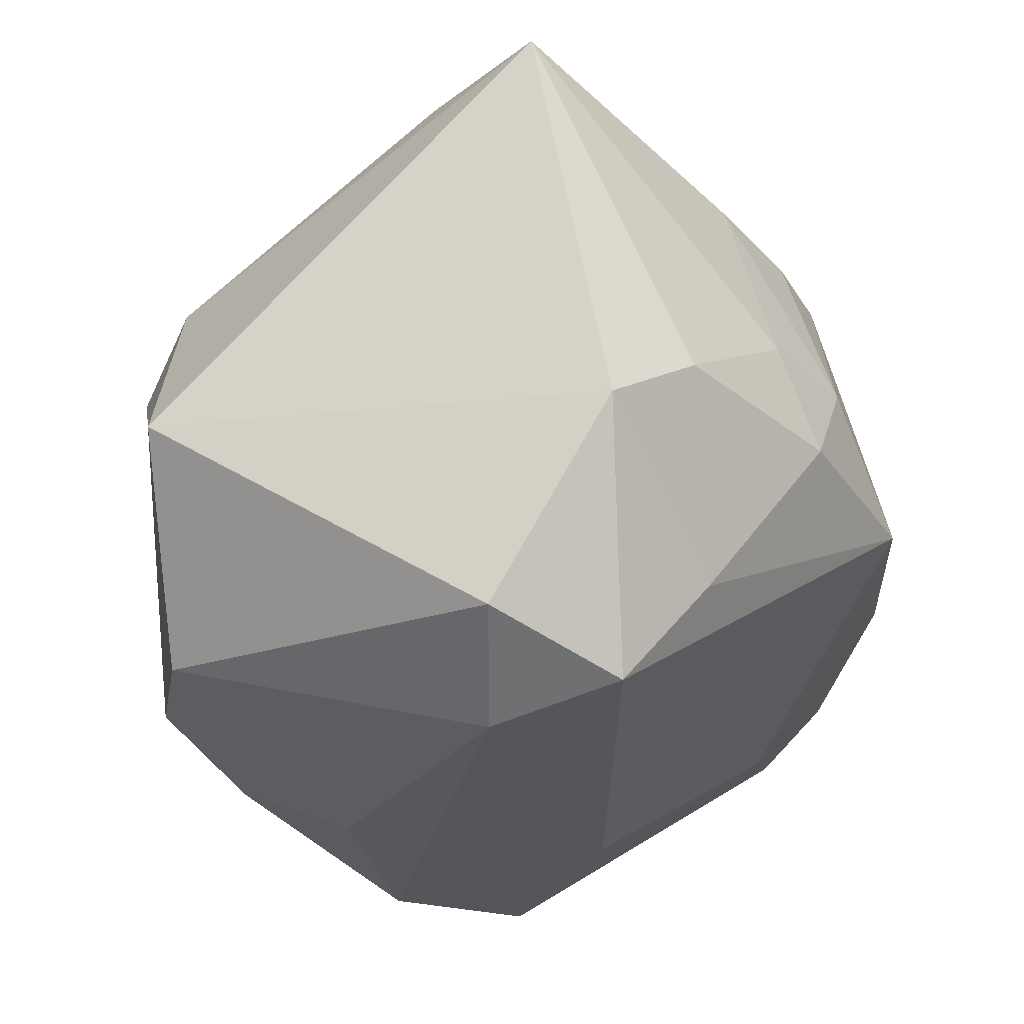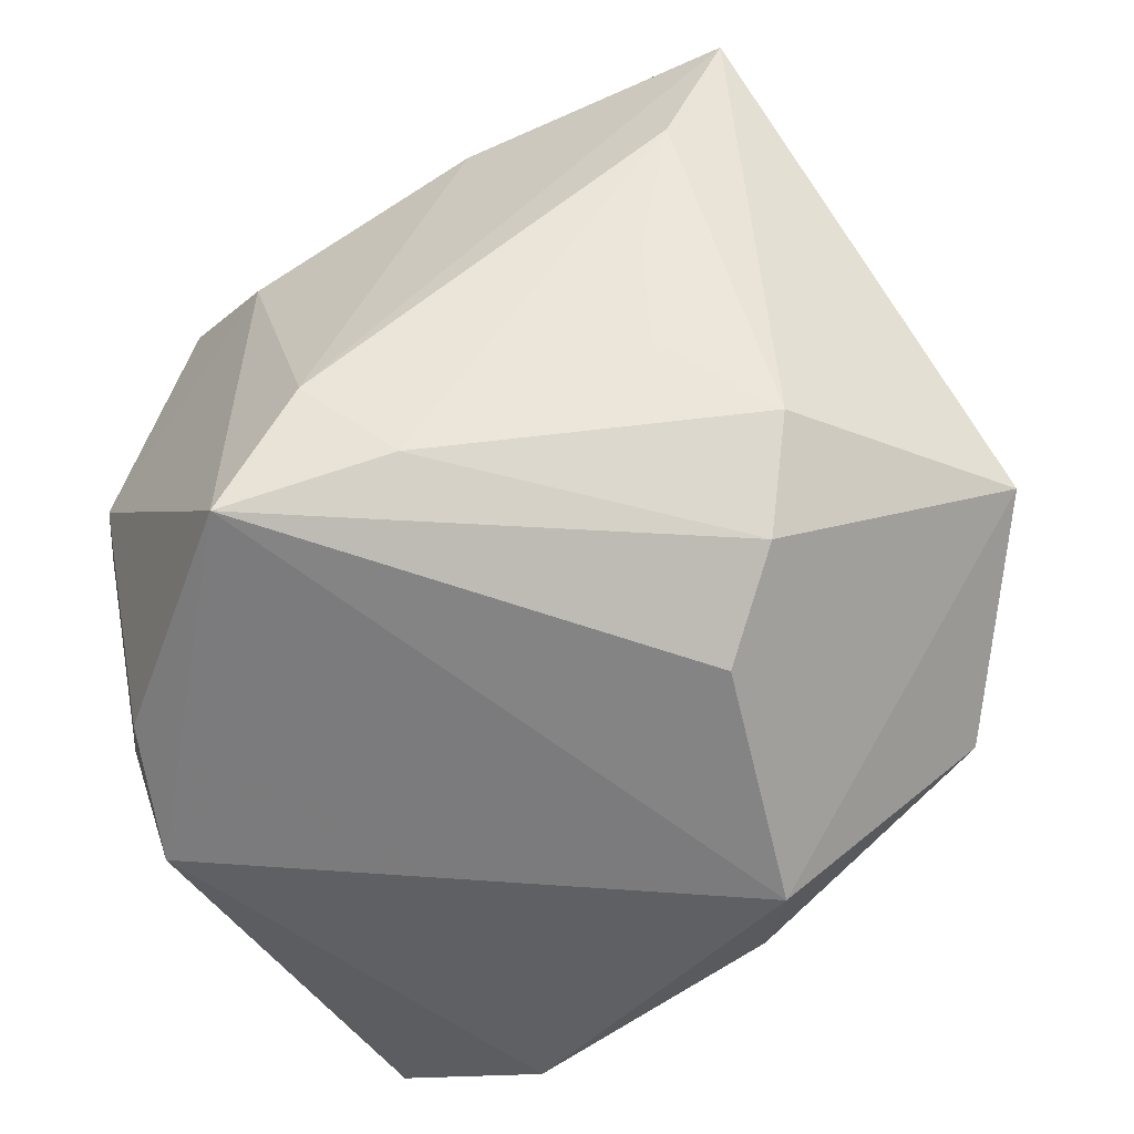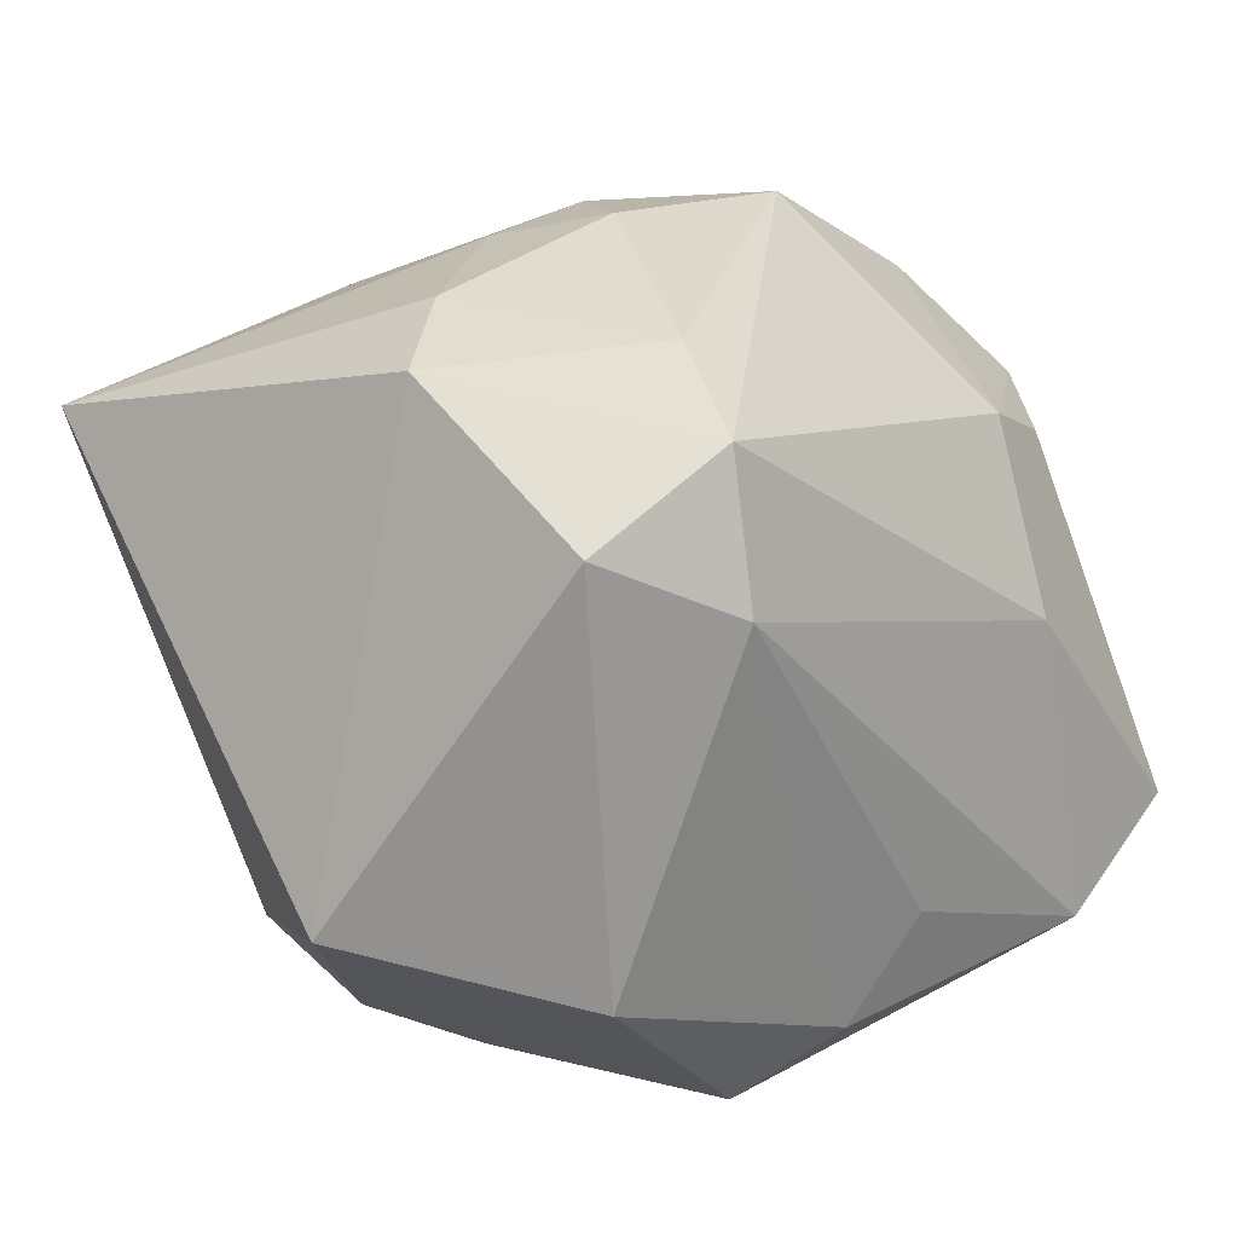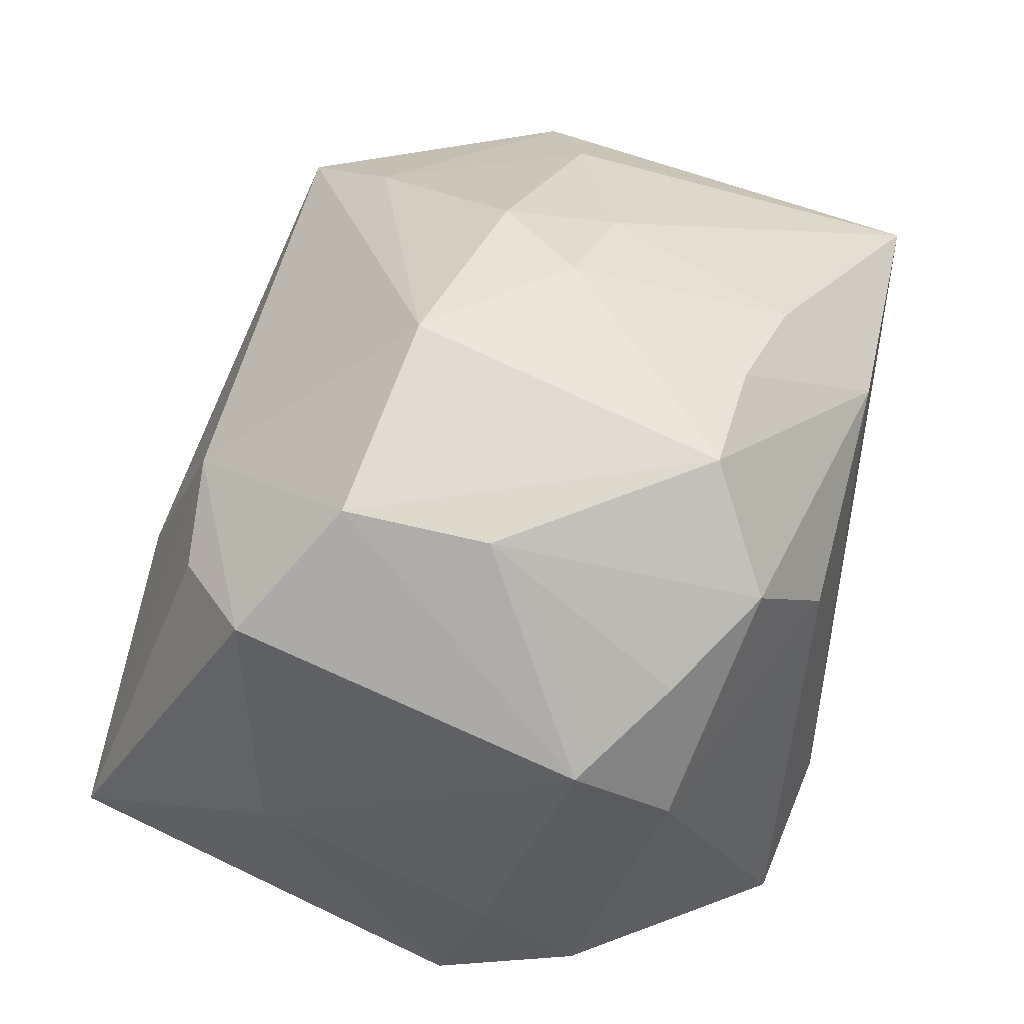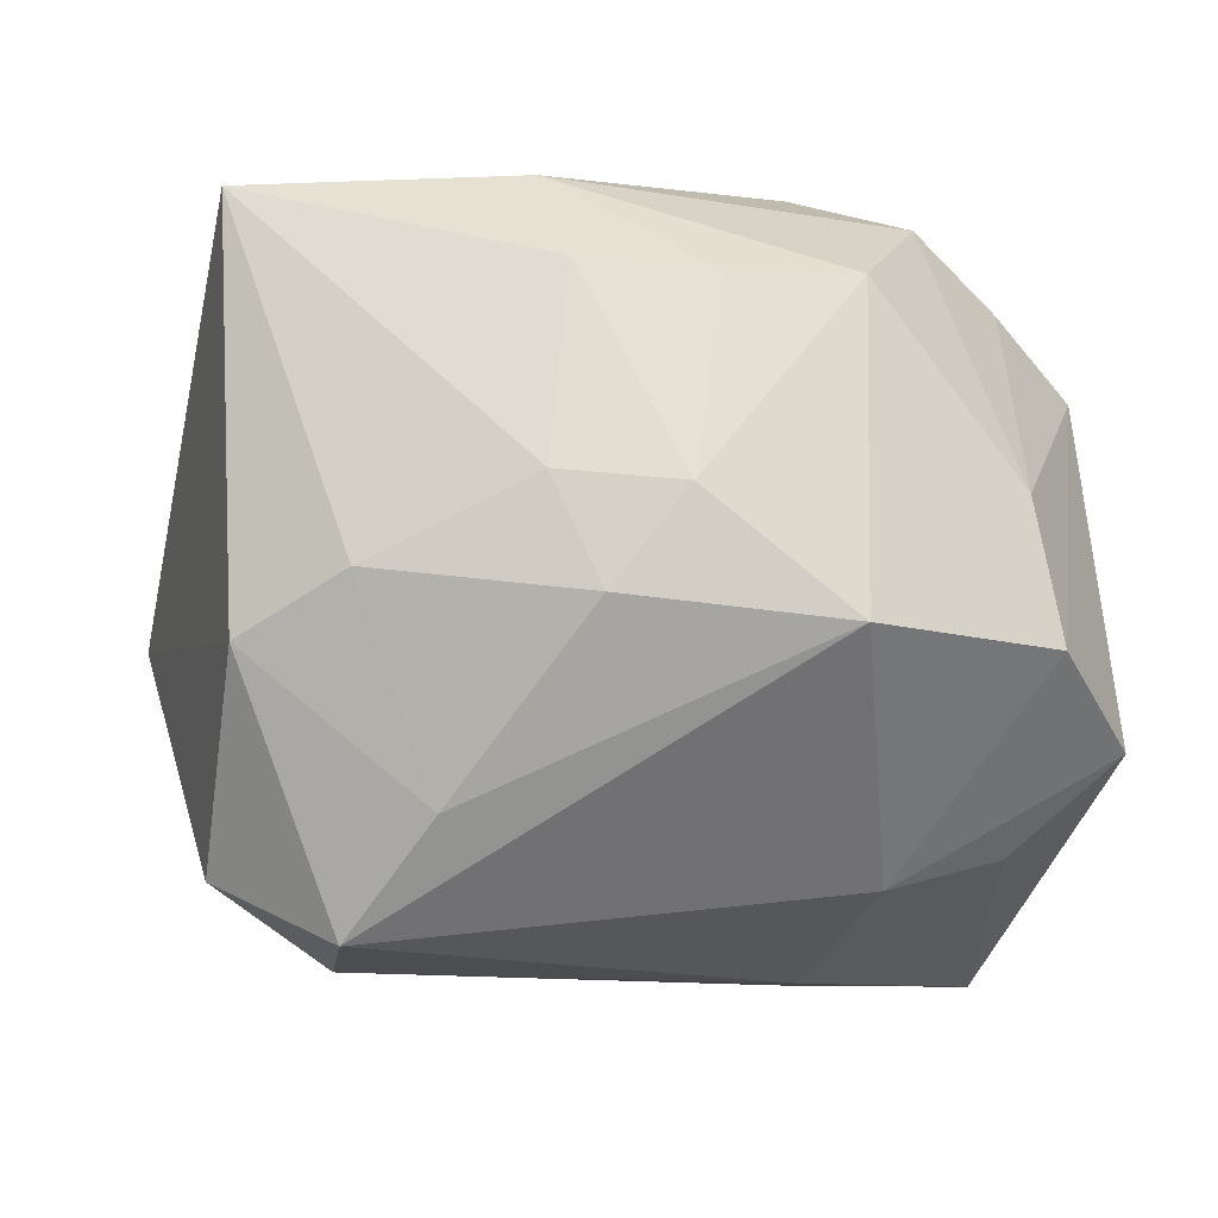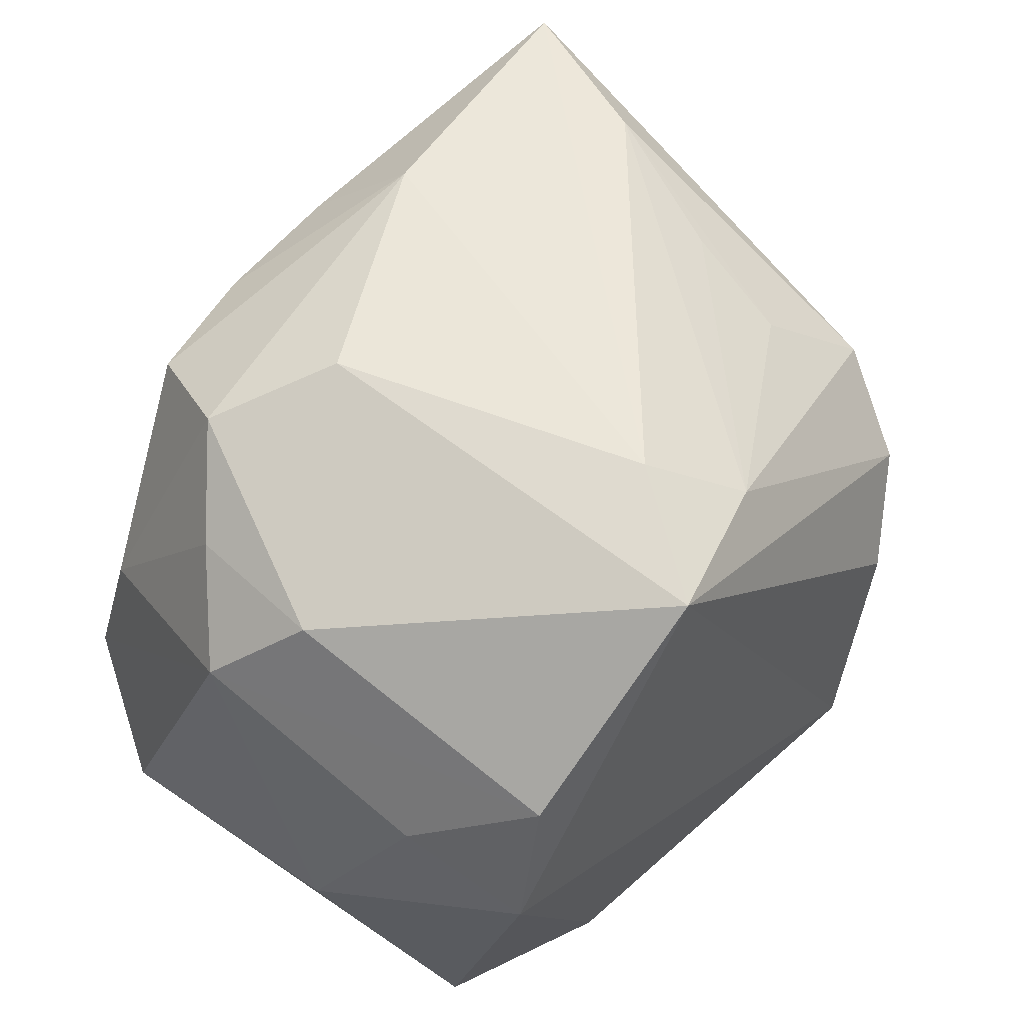
<metadata>
{"format":"obj","ext":"obj","renderer":"f3d","projection":"perspective","resolution":1024,"background":"white","views":[{"elev":-21.8,"azim":118.5,"up":"+Z"},{"elev":-61.8,"azim":26.9,"up":"+Y"},{"elev":15.9,"azim":128.3,"up":"+Y"},{"elev":39.9,"azim":-73.5,"up":"+Y"},{"elev":-4.1,"azim":176.6,"up":"+Z"},{"elev":56.7,"azim":-53.8,"up":"+Z"}]}
</metadata>
<code>
v 0.008136 -0.03061 -0.03154
v 0.002325 -0.02022 -0.03552
v -0.01763 0.03999 -0.004311
v -0.006233 0.03234 0.02684
v -0.04138 -0.01752 0.009265
v 0.007112 0.03095 0.0283
v 0.009426 0.03761 0.008816
v -0.03474 -0.02933 0.01723
v -0.03343 0.01658 -0.02462
v -0.03379 0.01322 0.02651
v -0.02165 0.02058 -0.02738
v 0.03658 0.03086 -0.005584
v 0.02589 -0.006987 0.03087
v 0.004619 0.04009 -0.001857
v 0.0483 -0.01649 -0.00401
v 0.02814 0.01255 -0.03493
v -0.02496 0.01947 0.03327
v -0.01416 0.01096 0.03772
v -0.00603 -0.0211 0.03772
v -0.01896 0.03097 0.027
v -0.03397 0.02787 0.007957
v 0.001202 -0.02888 0.03104
v 0.03135 0.007075 0.03562
v -0.03618 -0.001482 0.02739
v 0.03426 -0.02227 -0.02535
v 0.02602 0.03505 0.0006275
v -0.002889 0.0396 0.007612
v -0.04217 0.006595 0.01904
v 0.009875 0.02086 0.03772
v -0.02022 -0.02694 -0.03875
v 0.01386 -0.03819 -0.02274
v 0.03819 0.02289 0.0359
v 0.03304 -0.02388 0.01691
v -0.03656 -0.0189 -0.0384
v -0.03937 -0.03039 0.003365
v 0.01857 0.03265 -0.02043
v 0.01966 -0.03739 0.001694
v 0.02413 -0.0176 0.0259
v 0.02709 0.02687 -0.03192
v 0.03936 0.01861 -0.02651
v -0.01547 -0.03275 0.03499
v -0.04421 0.01961 -0.01494
v -0.04421 -0.006129 -0.01385
v 0.02784 -0.0328 0.009835
v -0.01595 0.003178 -0.03666
v -0.03644 0.03061 -0.006158
f 25 15 31
f 40 25 16
f 15 25 40
f 41 35 31
f 42 34 43
f 43 34 35
f 43 28 42
f 34 11 45
f 9 34 42
f 42 11 9
f 9 11 34
f 31 35 30
f 35 34 30
f 30 45 16
f 34 45 30
f 39 40 16
f 16 45 39
f 39 45 11
f 35 41 8
f 15 32 33
f 5 43 35
f 28 43 5
f 35 8 5
f 5 8 28
f 3 39 11
f 28 10 21
f 1 25 31
f 31 30 1
f 16 25 1
f 40 39 12
f 15 40 12
f 12 32 15
f 32 29 19
f 18 41 19
f 19 29 18
f 28 8 24
f 24 8 41
f 24 10 28
f 24 41 18
f 31 15 44
f 15 33 44
f 42 28 46
f 28 21 46
f 46 11 42
f 46 3 11
f 3 46 20
f 20 46 21
f 2 30 16
f 16 1 2
f 2 1 30
f 36 12 39
f 36 3 14
f 39 3 36
f 32 12 26
f 26 7 32
f 14 7 26
f 26 36 14
f 12 36 26
f 23 33 32
f 32 19 23
f 22 19 41
f 41 44 22
f 22 44 33
f 22 23 19
f 37 41 31
f 31 44 37
f 37 44 41
f 17 21 10
f 17 20 21
f 17 24 18
f 10 24 17
f 18 29 17
f 29 20 17
f 3 20 27
f 14 3 27
f 27 7 14
f 6 29 32
f 32 7 6
f 7 27 6
f 33 23 38
f 38 22 33
f 4 27 20
f 4 6 27
f 4 20 29
f 29 6 4
f 23 22 13
f 13 38 23
f 22 38 13

</code>
